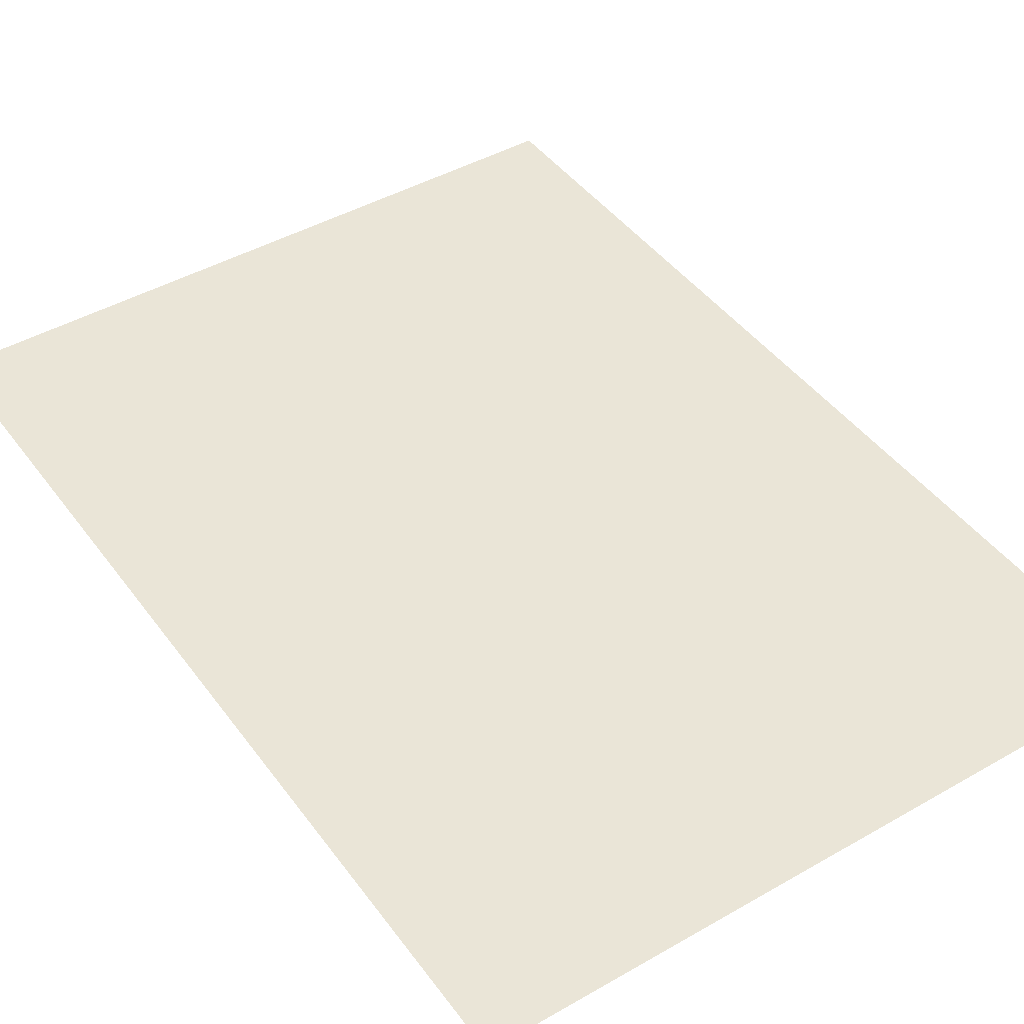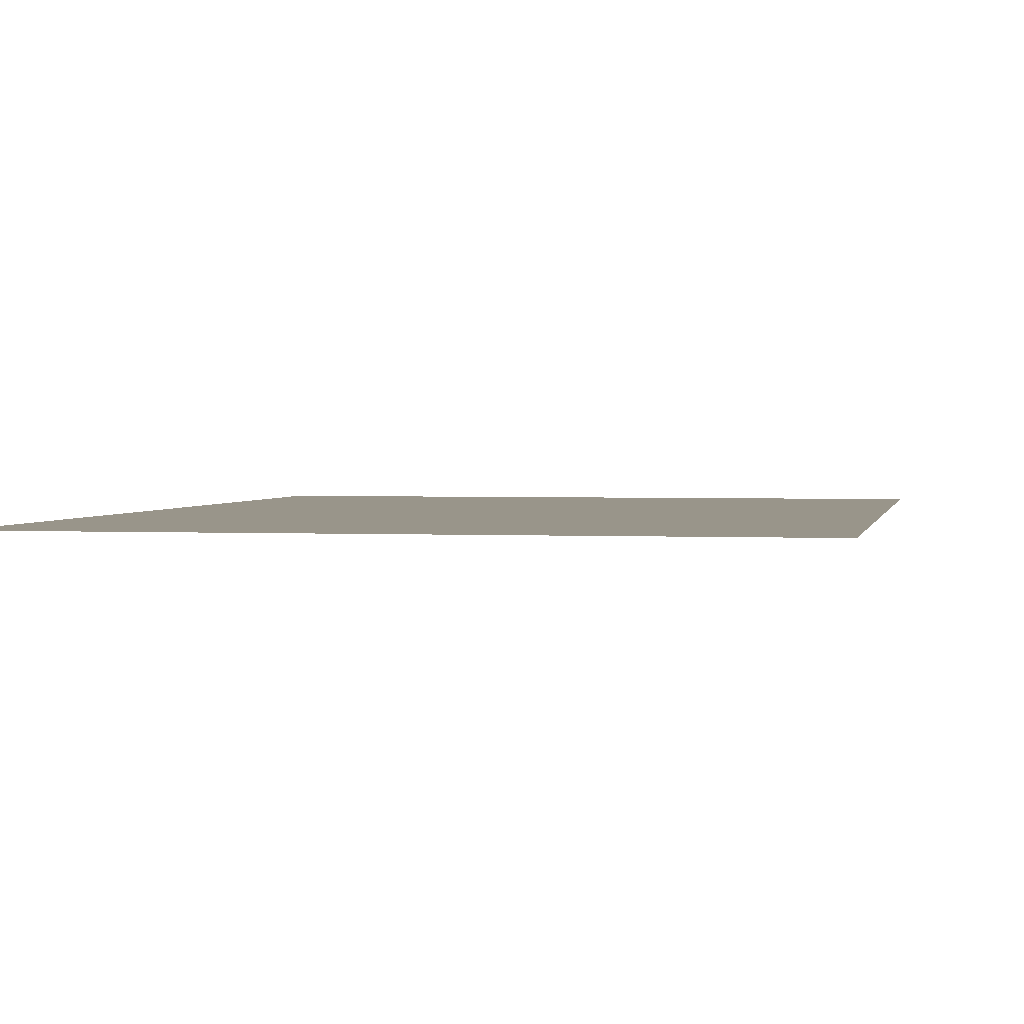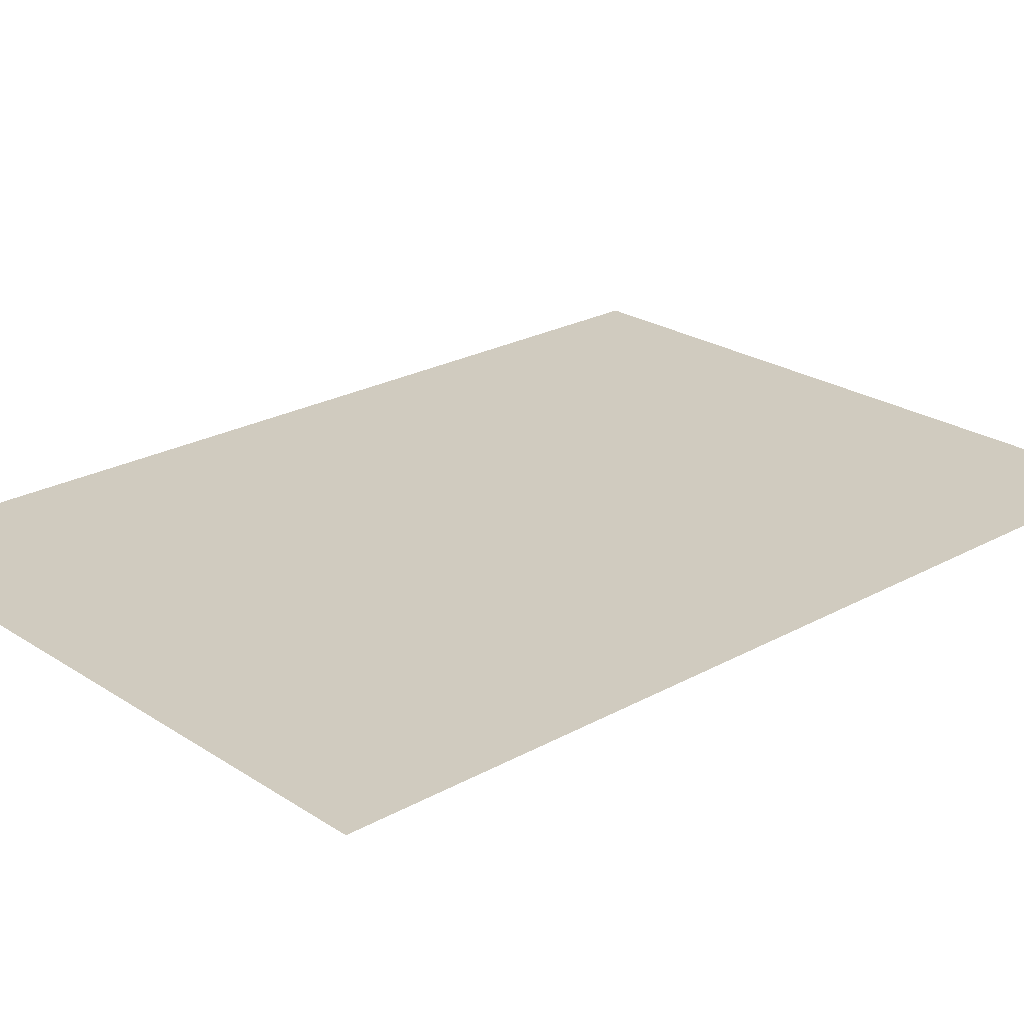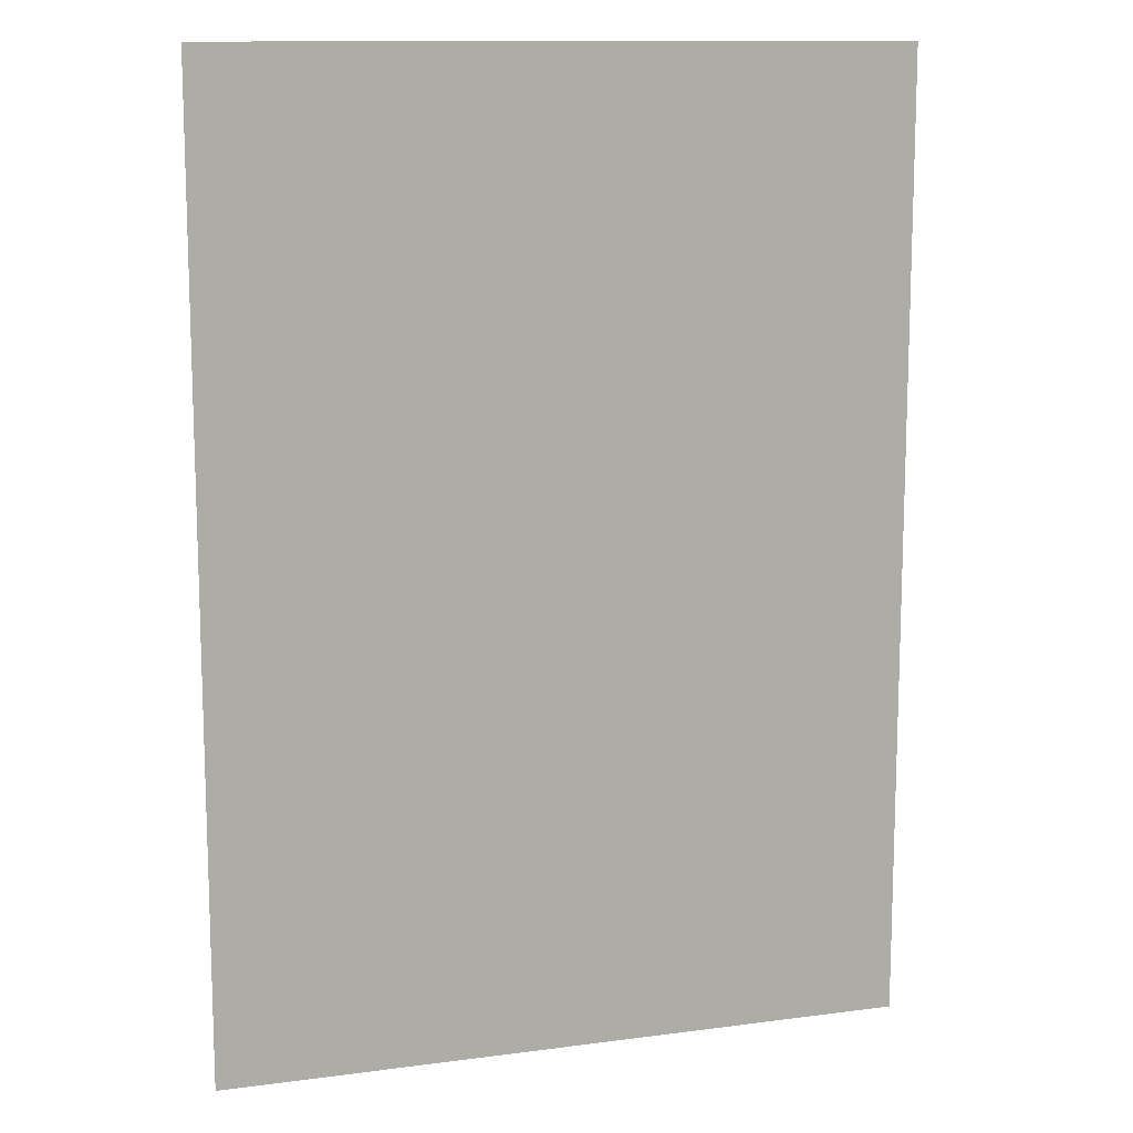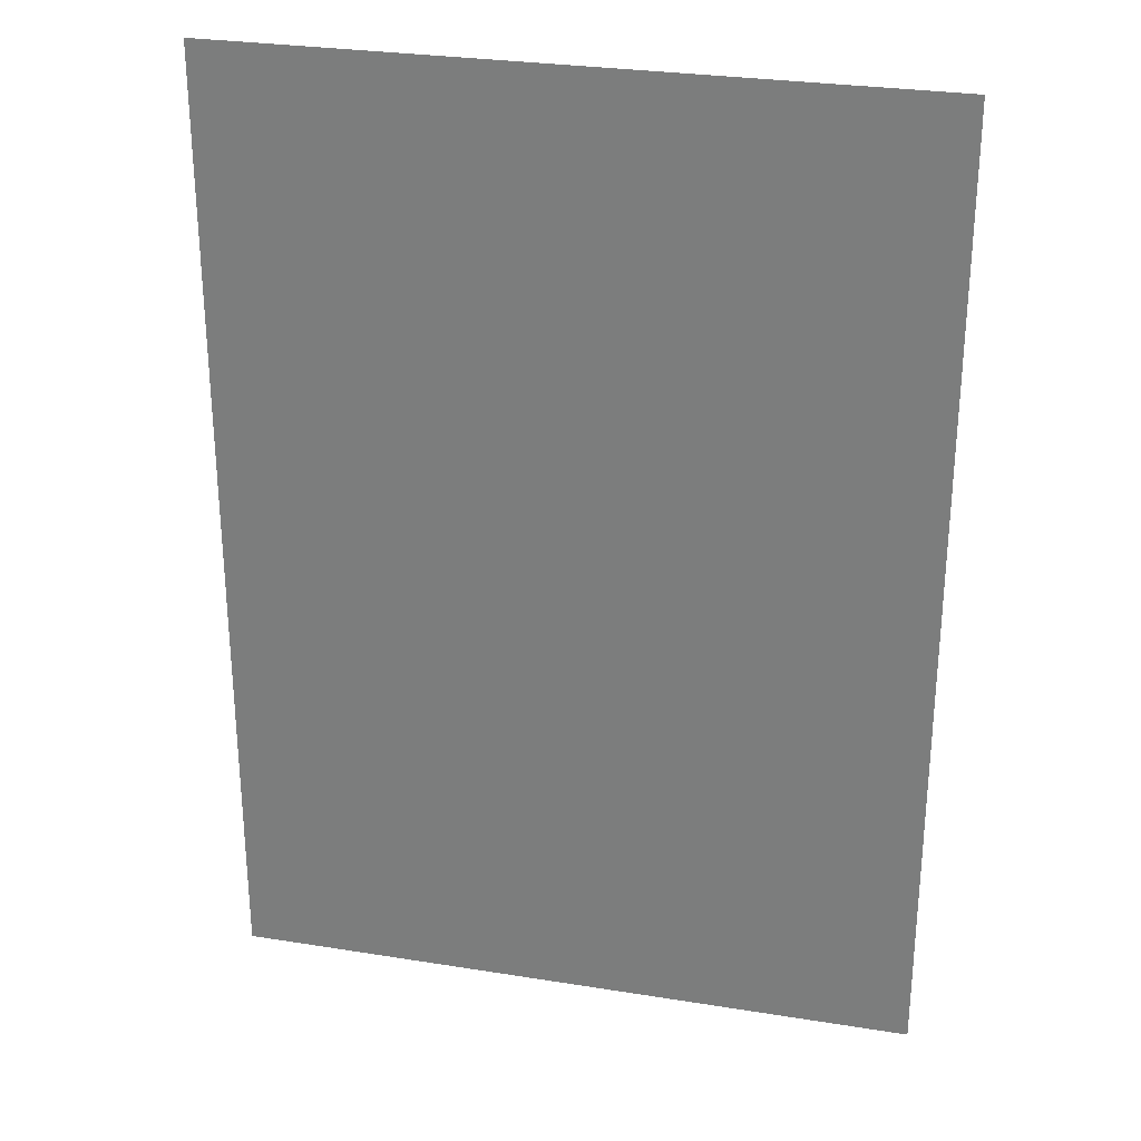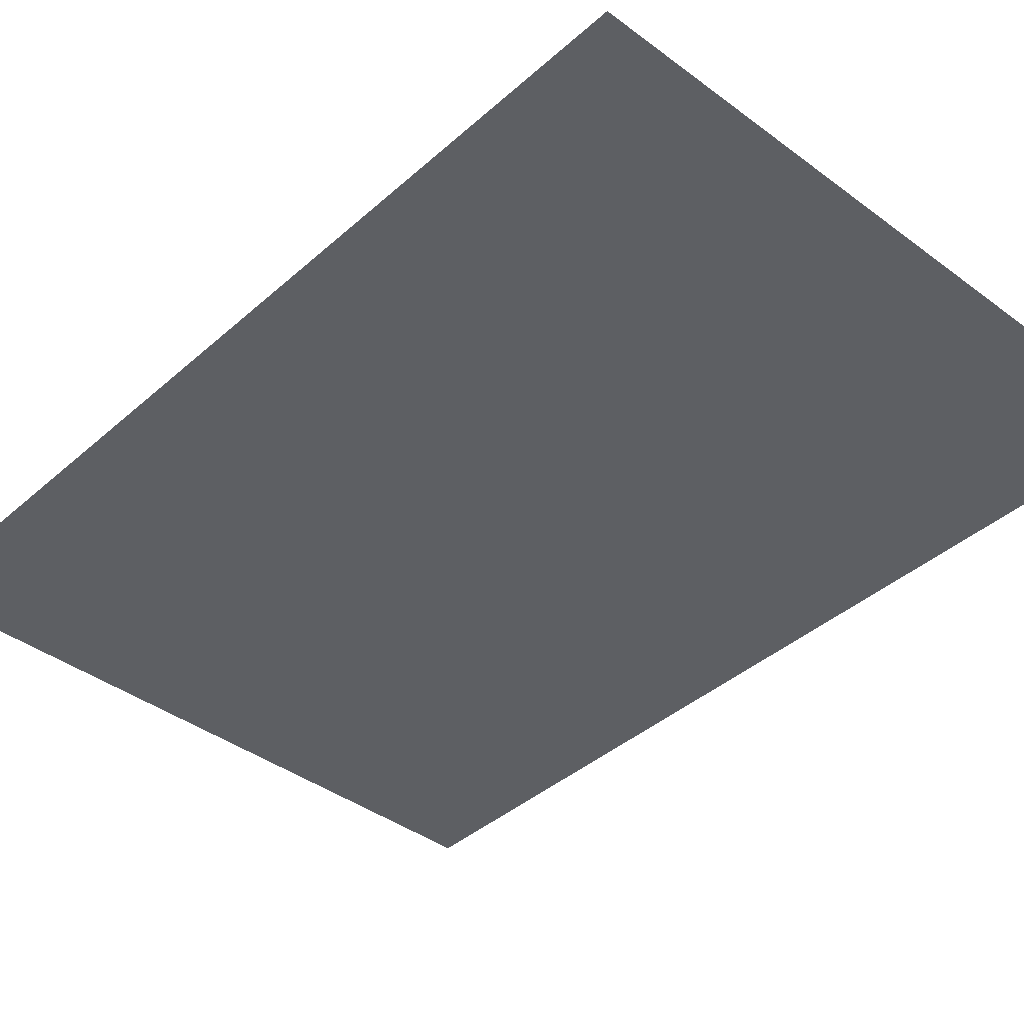
<metadata>
{"format":"obj","ext":"obj","renderer":"f3d","projection":"perspective","resolution":1024,"background":"white","views":[{"elev":44.3,"azim":-33.8,"up":"+Z"},{"elev":2.0,"azim":-169.1,"up":"+Z"},{"elev":23.7,"azim":-132.7,"up":"+Z"},{"elev":12.2,"azim":-17.3,"up":"+Y"},{"elev":28.4,"azim":13.6,"up":"+Y"},{"elev":-40.0,"azim":137.4,"up":"+Z"}]}
</metadata>
<code>
o #ID69
v 0.3267 -0.7591 0.2674
v -0.3524 0.1884 0.2674
v -0.3524 -0.7591 0.2674
v 0.3267 0.1884 0.2674
v 0.3267 0.1884 0.2674
v 0.3267 -0.7591 0.2674
v -0.3524 0.1884 0.2674
v -0.3524 -0.7591 0.2674
f 1 2 3
f 2 1 4
f 5 6 7
f 8 7 6

</code>
